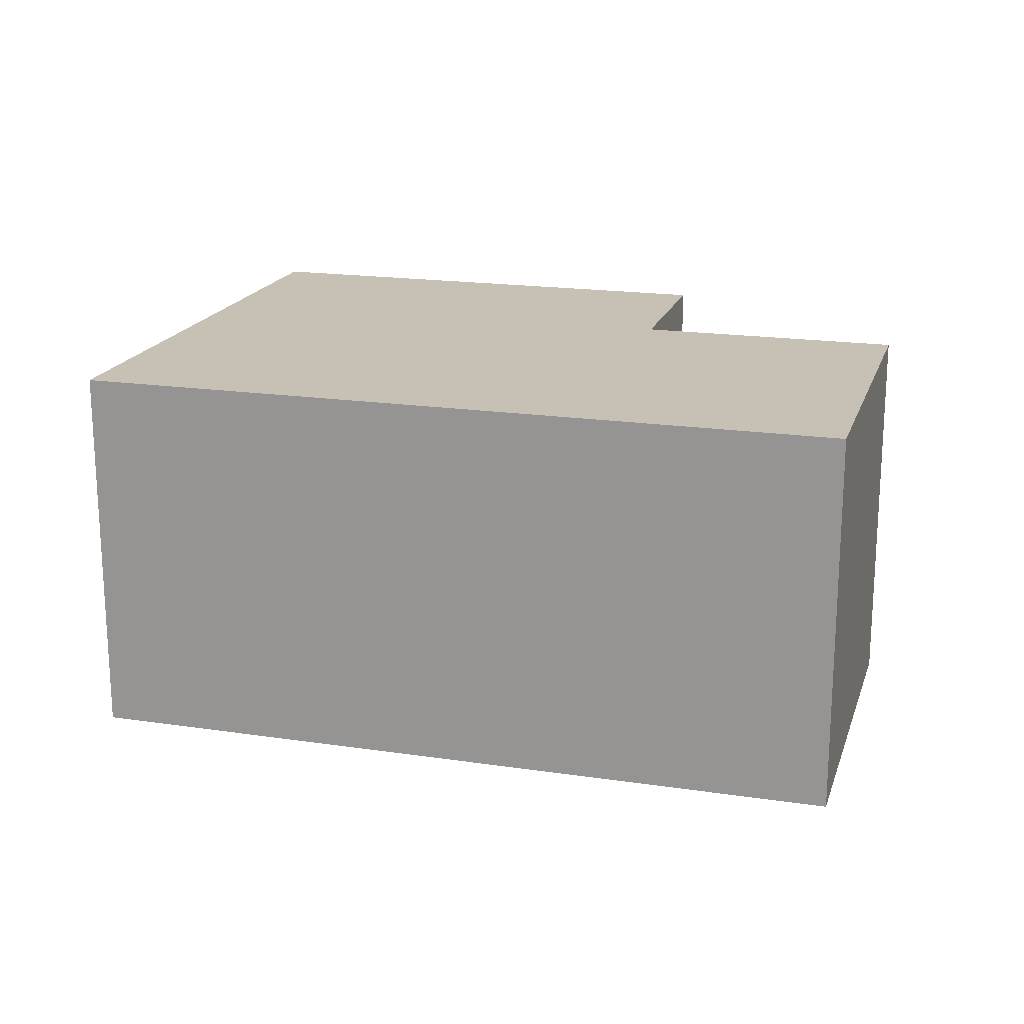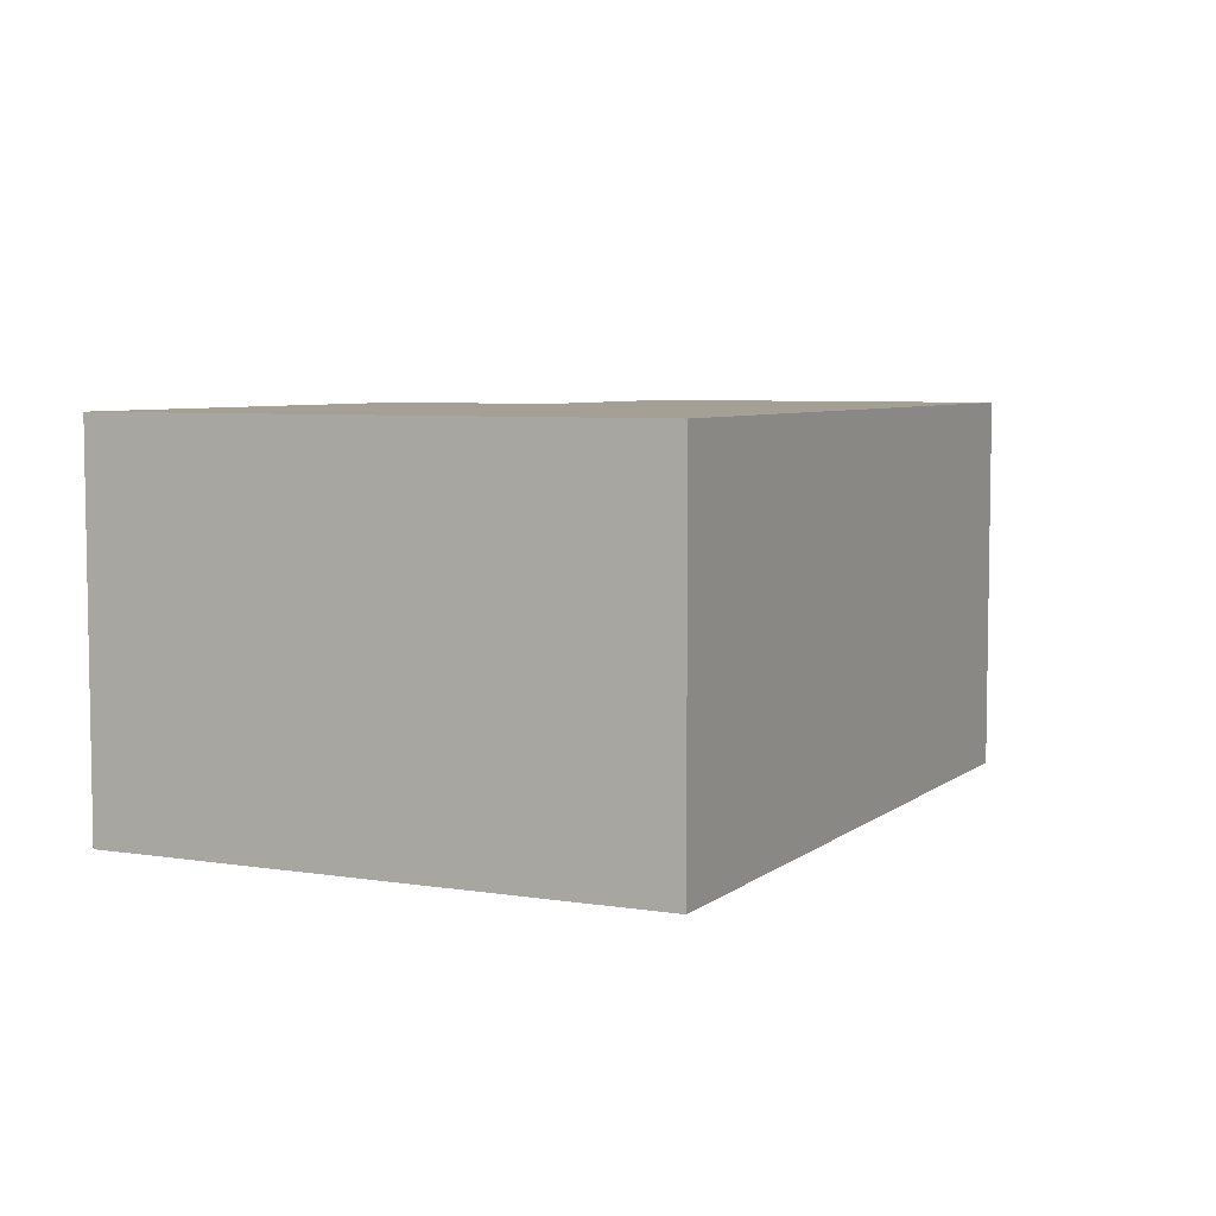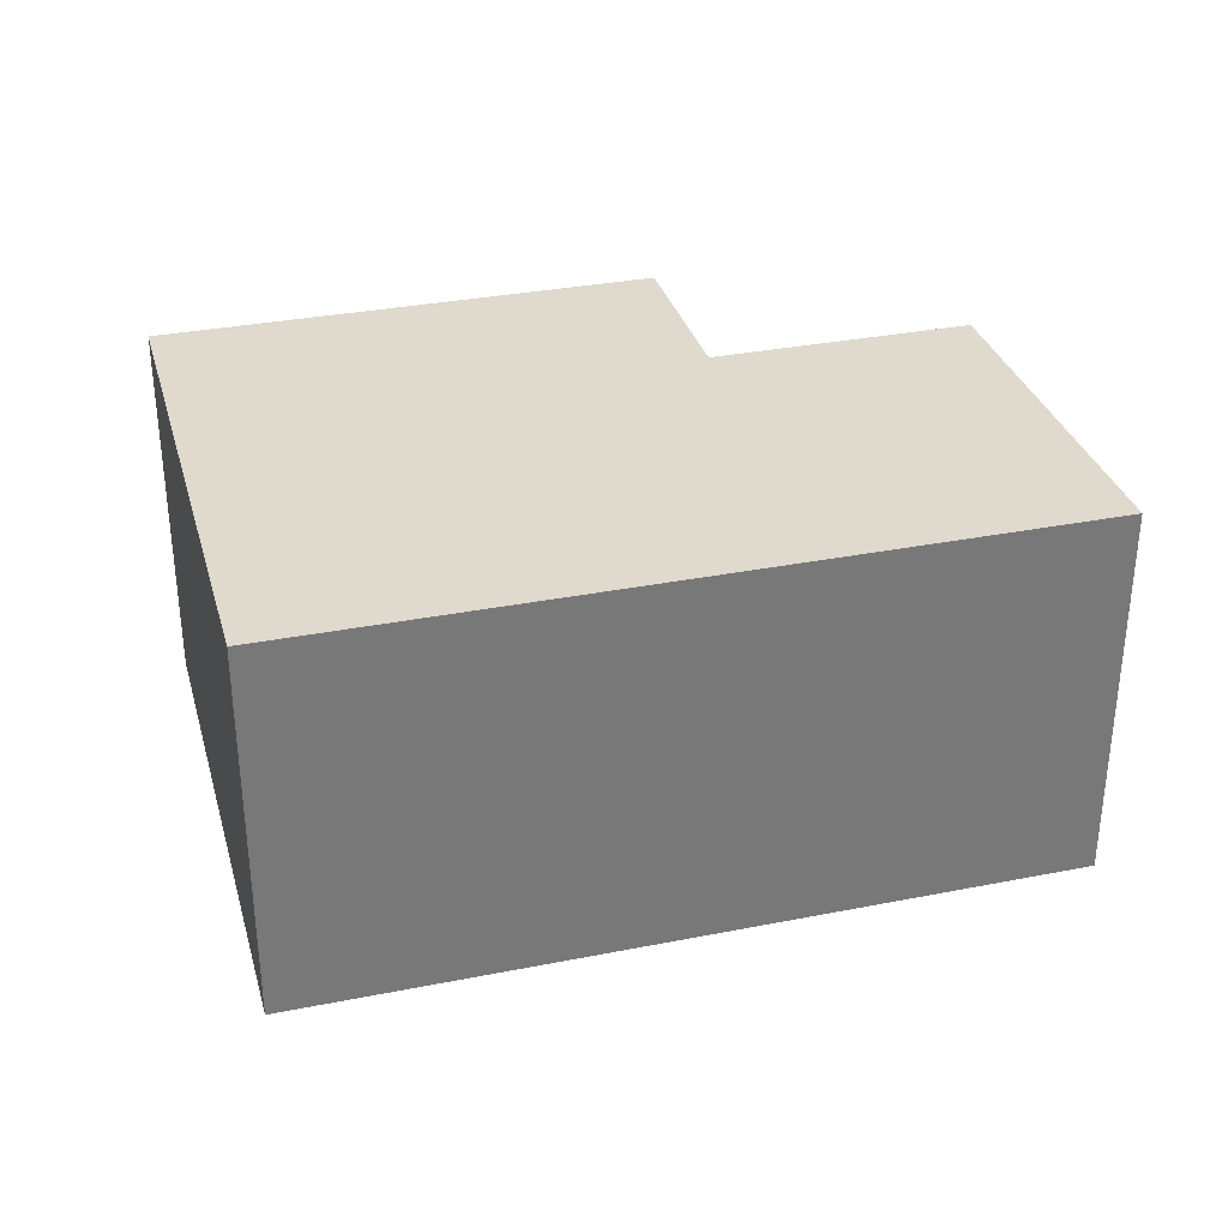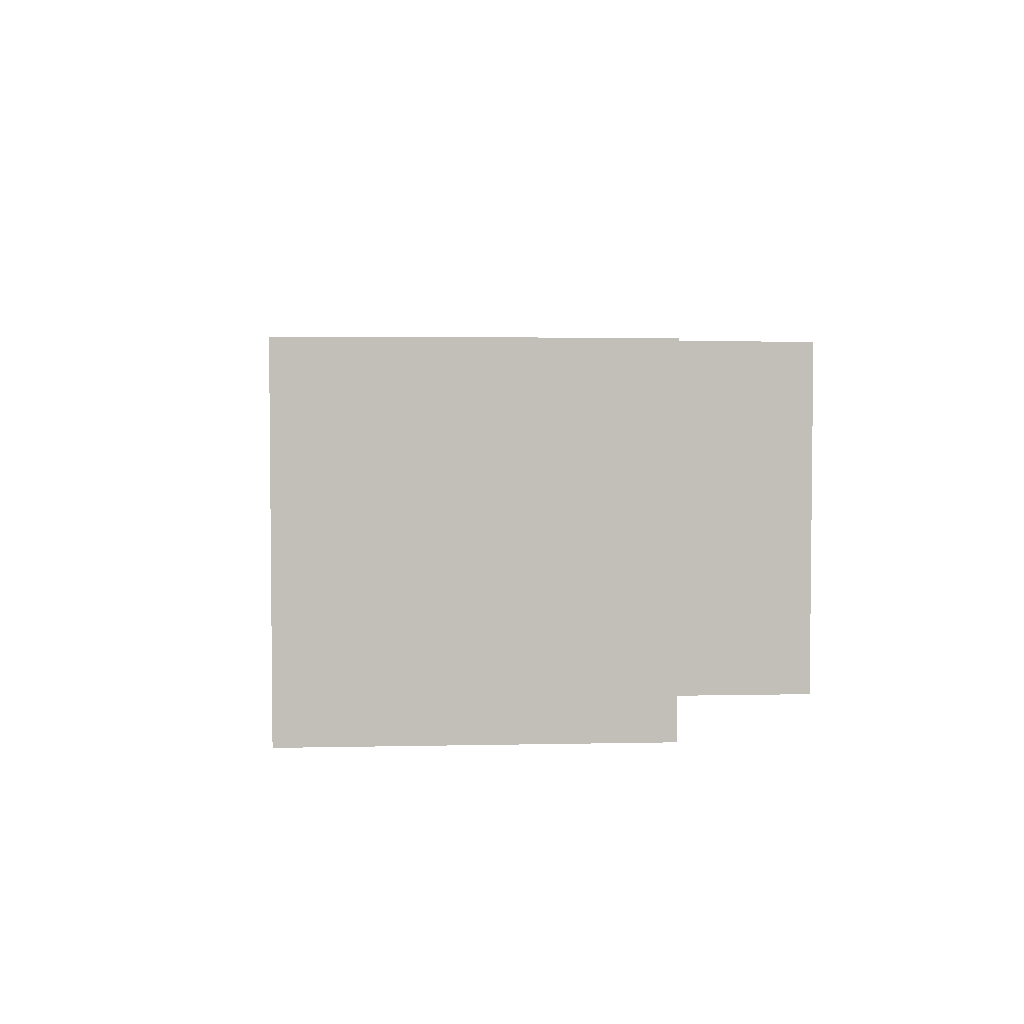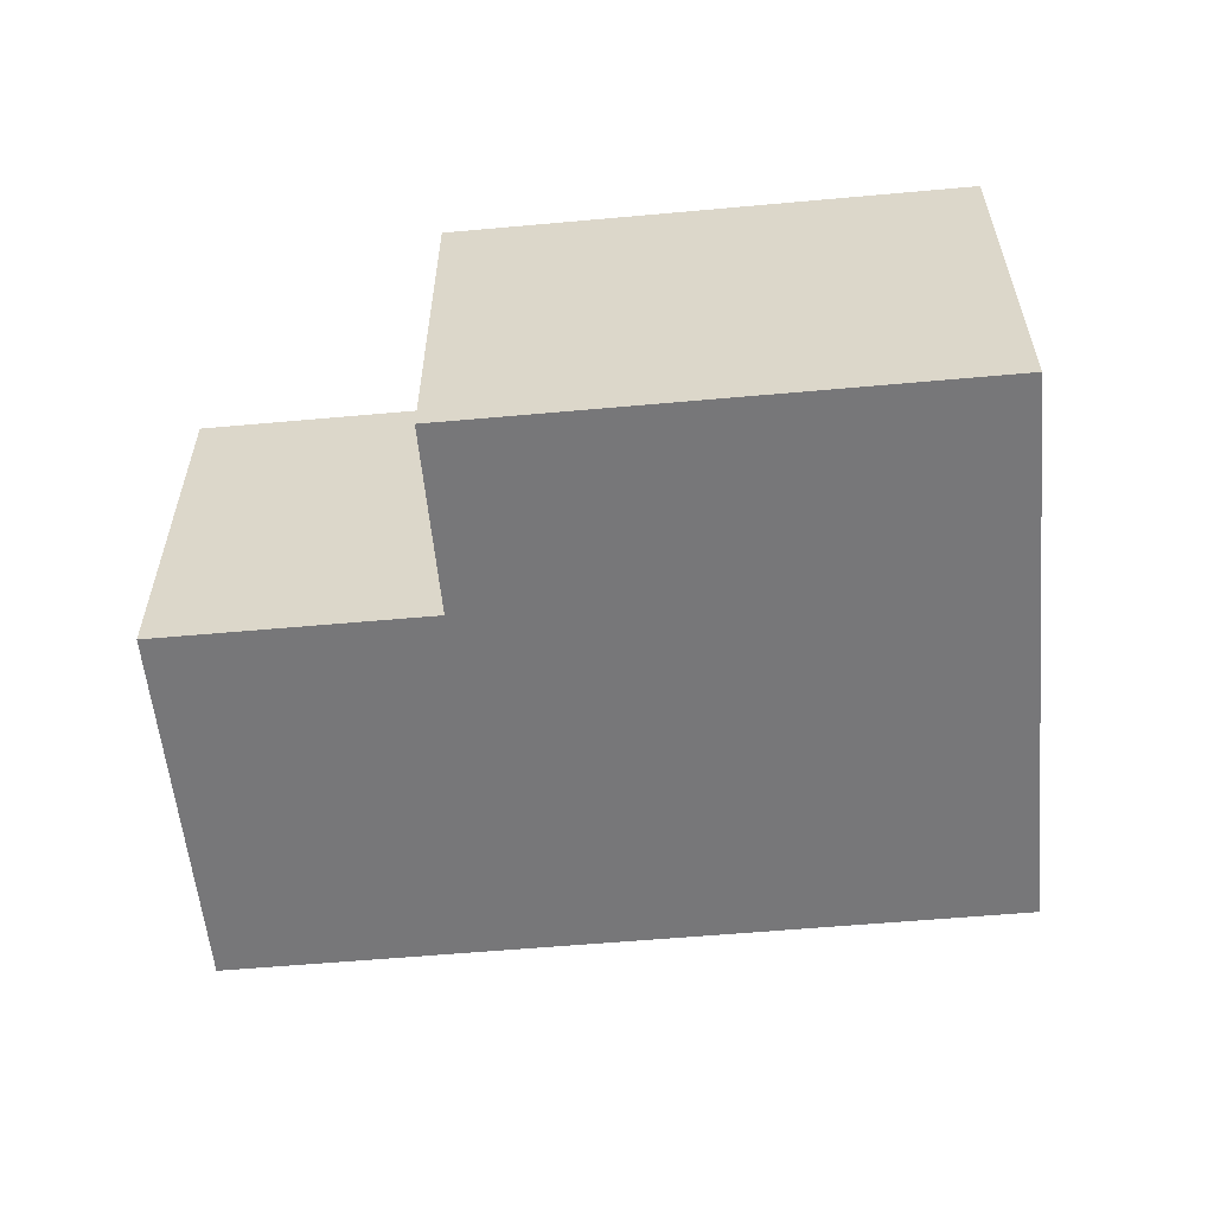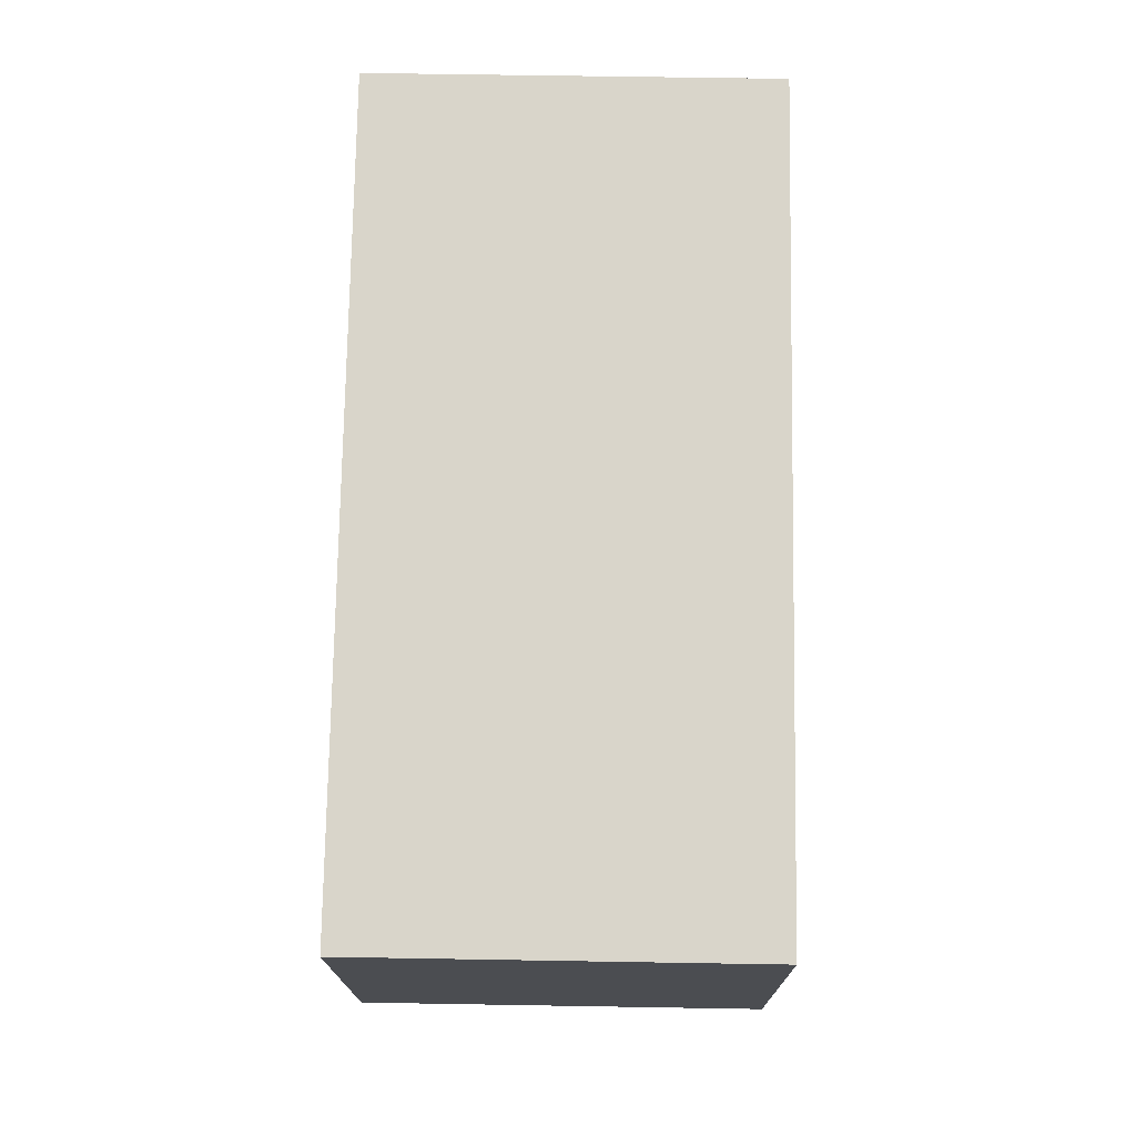
<metadata>
{"format":"obj","ext":"obj","renderer":"f3d","projection":"perspective","resolution":1024,"background":"white","views":[{"elev":18.6,"azim":29.5,"up":"+Y"},{"elev":5.9,"azim":-50.5,"up":"+Y"},{"elev":32.6,"azim":-1.8,"up":"+Y"},{"elev":4.1,"azim":99.3,"up":"+Y"},{"elev":-57.2,"azim":-161.1,"up":"+Y"},{"elev":60.8,"azim":91.0,"up":"+Z"}]}
</metadata>
<code>
v  0 2.17 1.329e-16
v  3.077 2.17 0.356
v  2.827 2.17 -0.681
v  5.07 2.17 2.101
v  3.493 2.17 2.481
v  0.757 2.17 3.14
v  4.563 2.17 -0.002
v  5.07 -1.286e-16 2.101
v  3.493 -1.519e-16 2.481
v  0.757 -1.923e-16 3.14
v  4.563 1.225e-19 -0.002
v  3.077 -2.18e-17 0.356
v  2.827 4.17e-17 -0.681
v  0 0 0
g defaultobject
f 1 2 3
f 2 1 4
f 4 1 5
f 5 1 6
f 4 7 2
f 5 8 4
f 8 5 6
f 8 6 9
f 9 6 10
f 8 7 4
f 7 8 11
f 12 3 2
f 3 12 13
f 11 2 7
f 2 11 12
f 13 1 3
f 1 13 14
f 14 6 1
f 6 14 10
f 13 10 14
f 10 13 12
f 10 12 11
f 10 11 9
f 9 11 8

</code>
